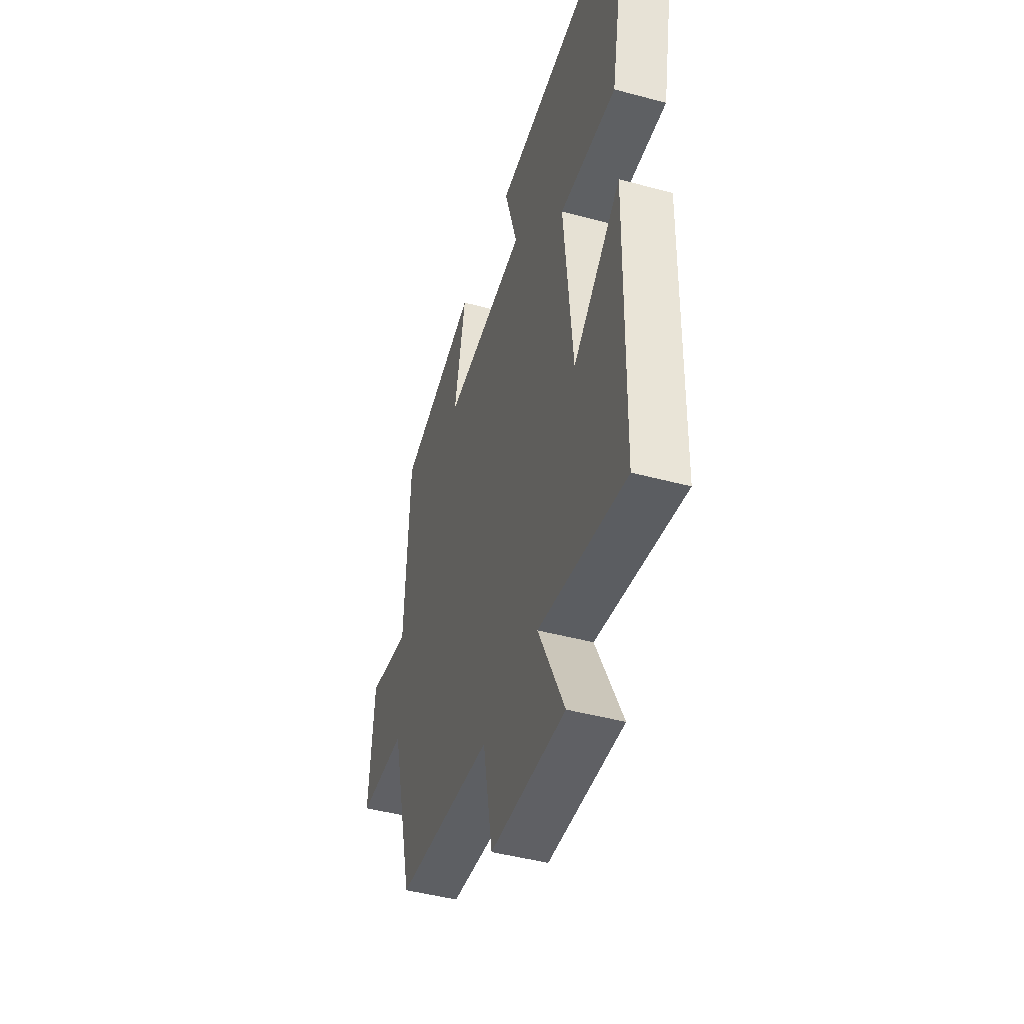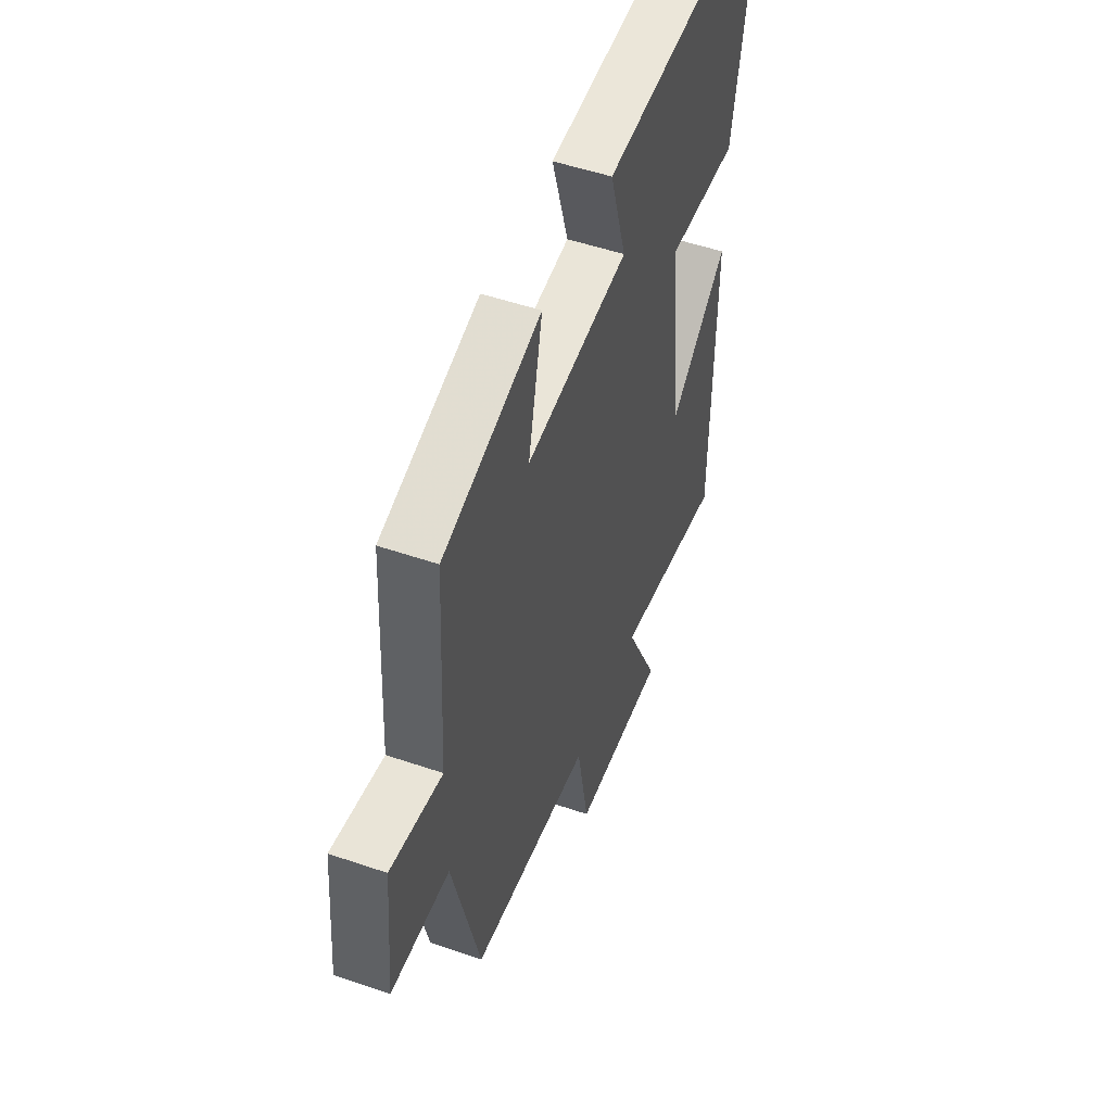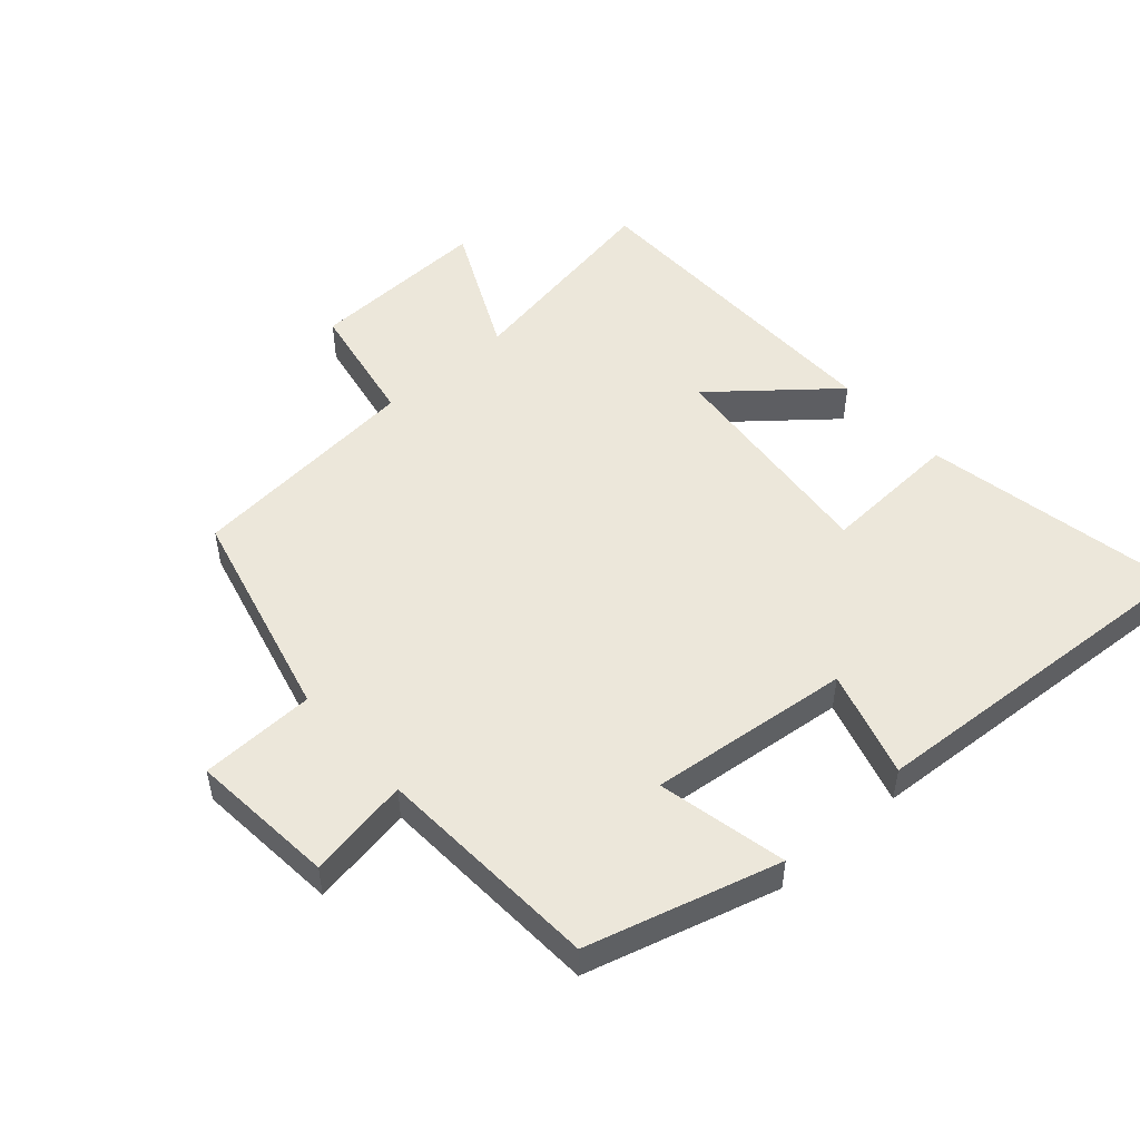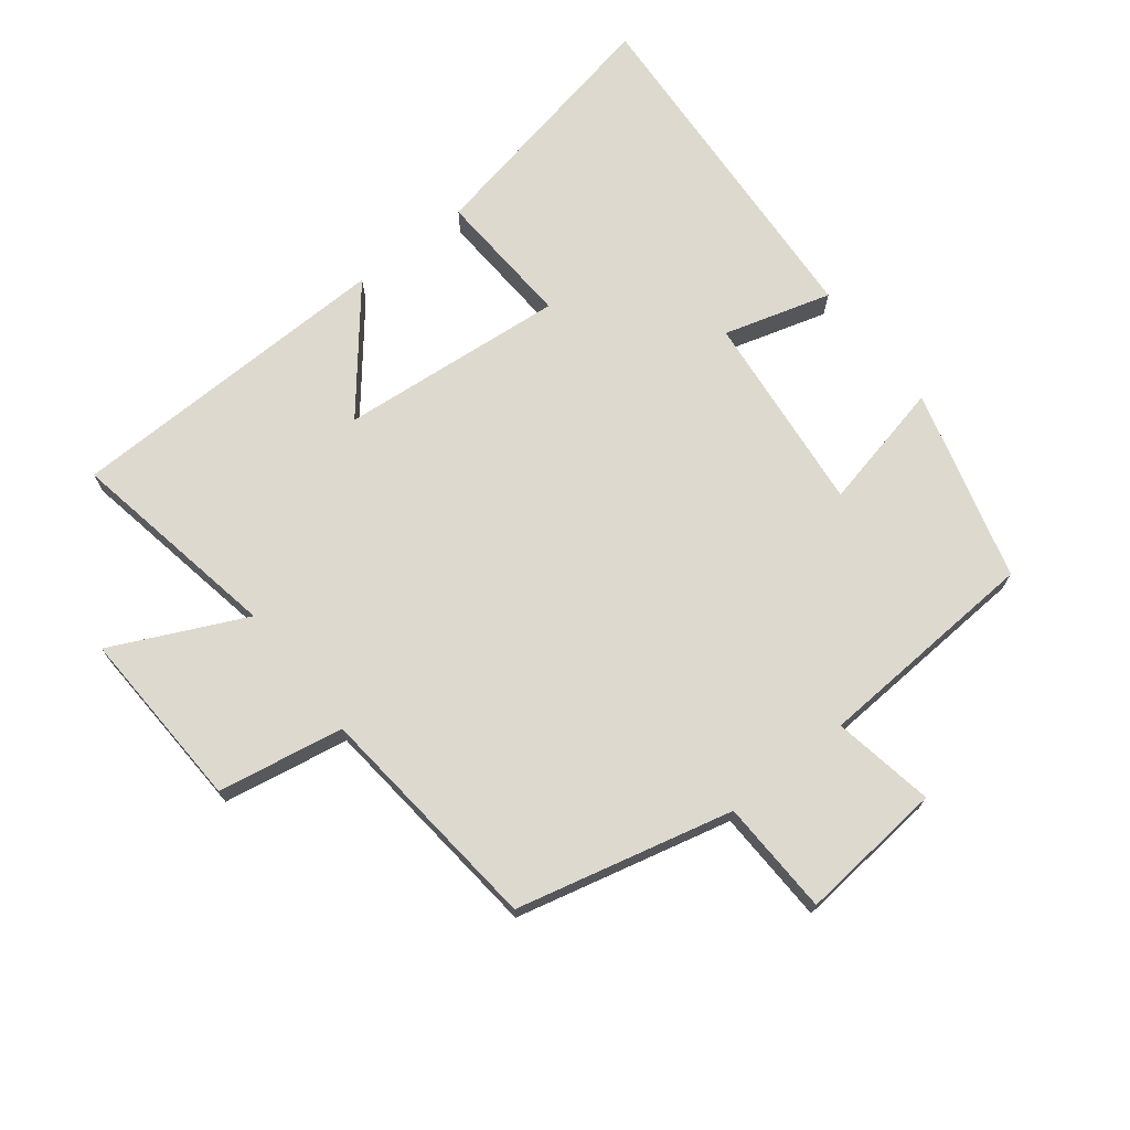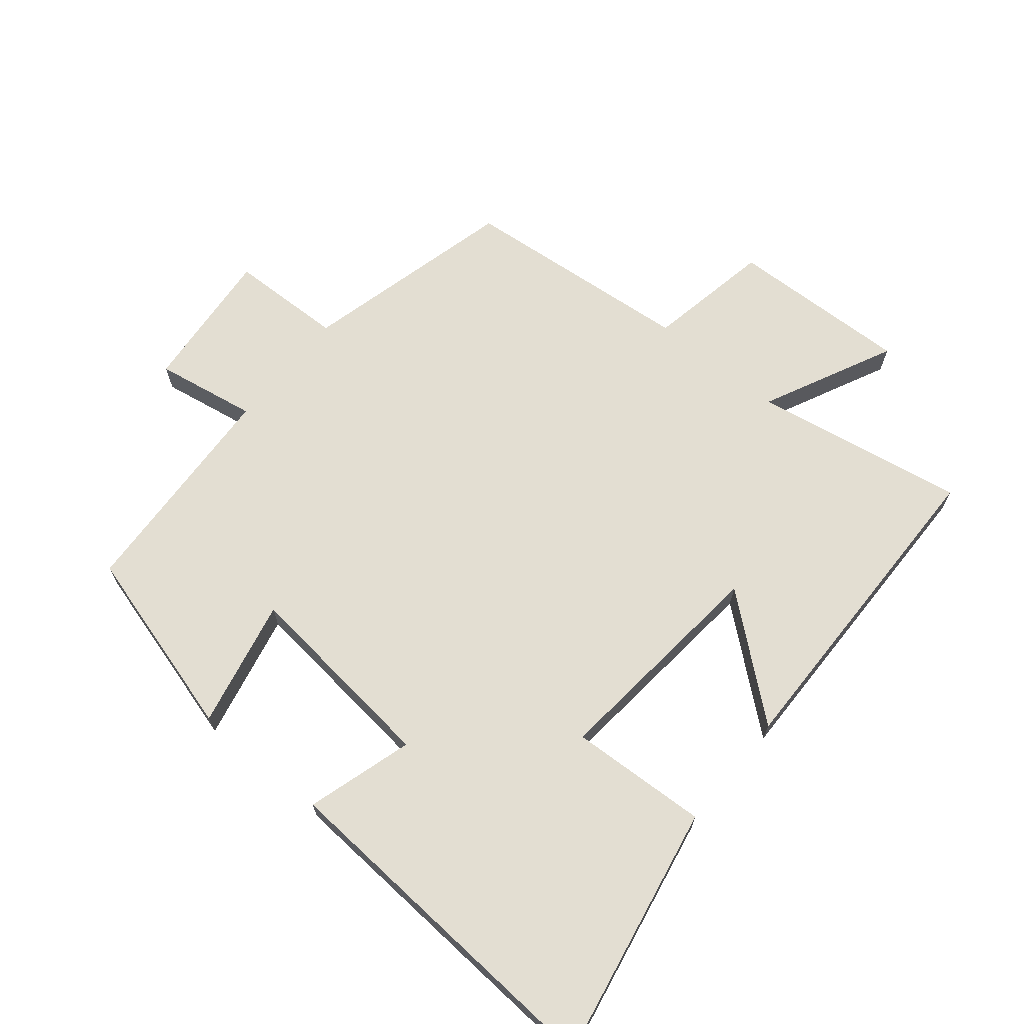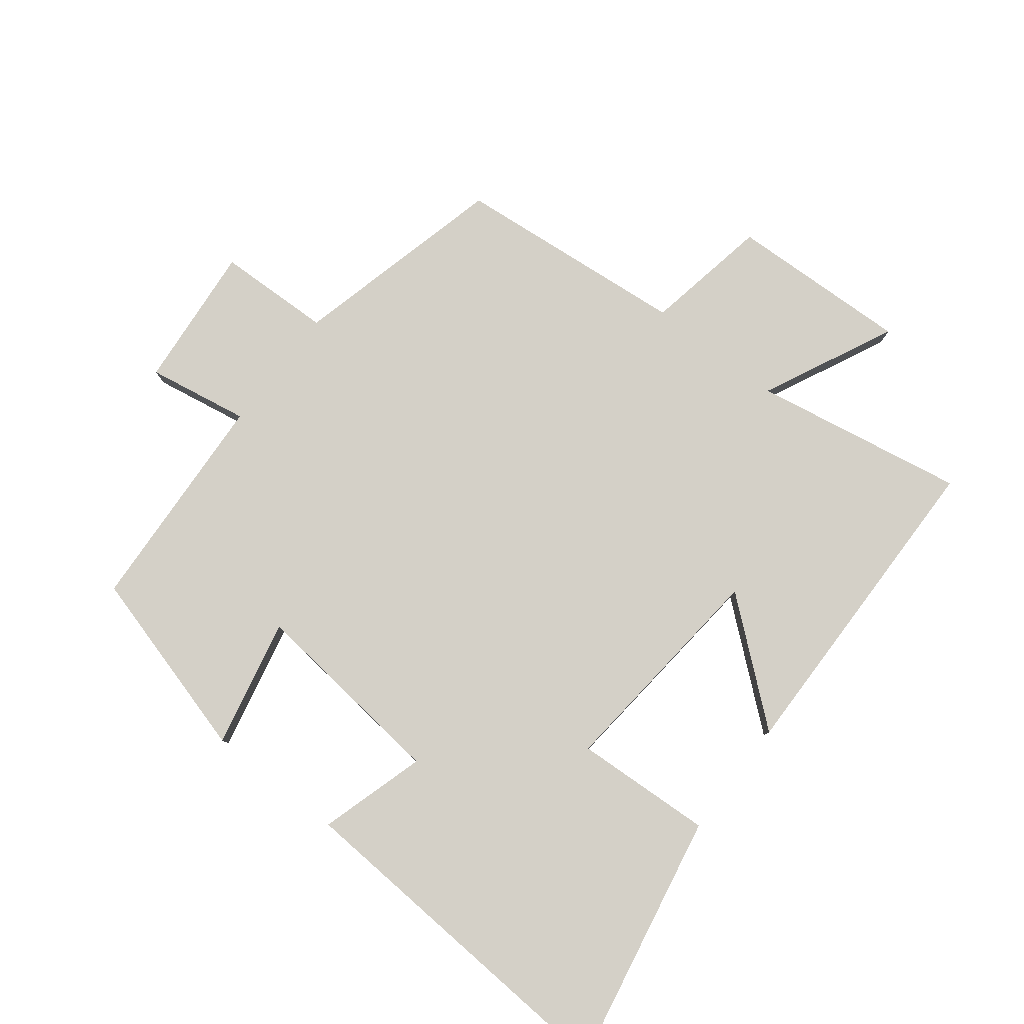
<metadata>
{"format":"obj","ext":"obj","renderer":"f3d","projection":"perspective","resolution":1024,"background":"white","views":[{"elev":-45.3,"azim":72.7,"up":"+Z"},{"elev":51.1,"azim":-69.5,"up":"+Z"},{"elev":50.8,"azim":-41.6,"up":"+Y"},{"elev":71.6,"azim":-128.4,"up":"+Y"},{"elev":67.7,"azim":39.5,"up":"+Y"},{"elev":80.0,"azim":37.8,"up":"+Y"}]}
</metadata>
<code>
v -0.481 0.07 0.417
v -0.186 0.07 0.5
v -0.229 0.07 0.301
v 0.081 0.07 0.335
v 0.032 0.07 0.5
v 0.576 0.07 0.535
v 0.5 0.07 0.139
v 0.286 0.07 0.15
v 0.32 0.07 -0.198
v 0.5 0.07 -0.049
v 0.492 0.07 -0.558
v 0.163 0.07 -0.5
v 0.261 0.07 -0.704
v -0.019 0.07 -0.694
v -0.055 0.07 -0.5
v -0.417 0.07 -0.466
v -0.5 0.07 -0.133
v -0.677 0.07 -0.128
v -0.657 0.07 0.096
v -0.5 0.07 0.069
v -0.481 0 0.417
v -0.186 0 0.5
v -0.229 0 0.301
v 0.081 0 0.335
v 0.032 0 0.5
v 0.576 0 0.535
v 0.5 0 0.139
v 0.286 0 0.15
v 0.32 0 -0.198
v 0.5 0 -0.049
v 0.492 0 -0.558
v 0.163 0 -0.5
v 0.261 0 -0.704
v -0.019 0 -0.694
v -0.055 0 -0.5
v -0.417 0 -0.466
v -0.5 0 -0.133
v -0.677 0 -0.128
v -0.657 0 0.096
v -0.5 0 0.069
f 17 18 19 20
f 17 20 1
f 16 17 1
f 15 16 1
f 12 13 14 15
f 12 15 1
f 9 10 11 12
f 8 9 12
f 6 7 8
f 5 6 8
f 4 5 8
f 3 4 8 12
f 1 2 3
f 1 3 12
f 40 39 38 37
f 21 40 37
f 21 37 36
f 21 36 35
f 35 34 33 32
f 21 35 32
f 32 31 30 29
f 32 29 28
f 28 27 26
f 28 26 25
f 28 25 24
f 32 28 24 23
f 23 22 21
f 32 23 21
f 1 21 22 2
f 2 22 23 3
f 3 23 24 4
f 4 24 25 5
f 5 25 26 6
f 6 26 27 7
f 7 27 28 8
f 8 28 29 9
f 9 29 30 10
f 10 30 31 11
f 11 31 32 12
f 12 32 33 13
f 13 33 34 14
f 14 34 35 15
f 15 35 36 16
f 16 36 37 17
f 17 37 38 18
f 18 38 39 19
f 19 39 40 20
f 20 40 21 1

</code>
